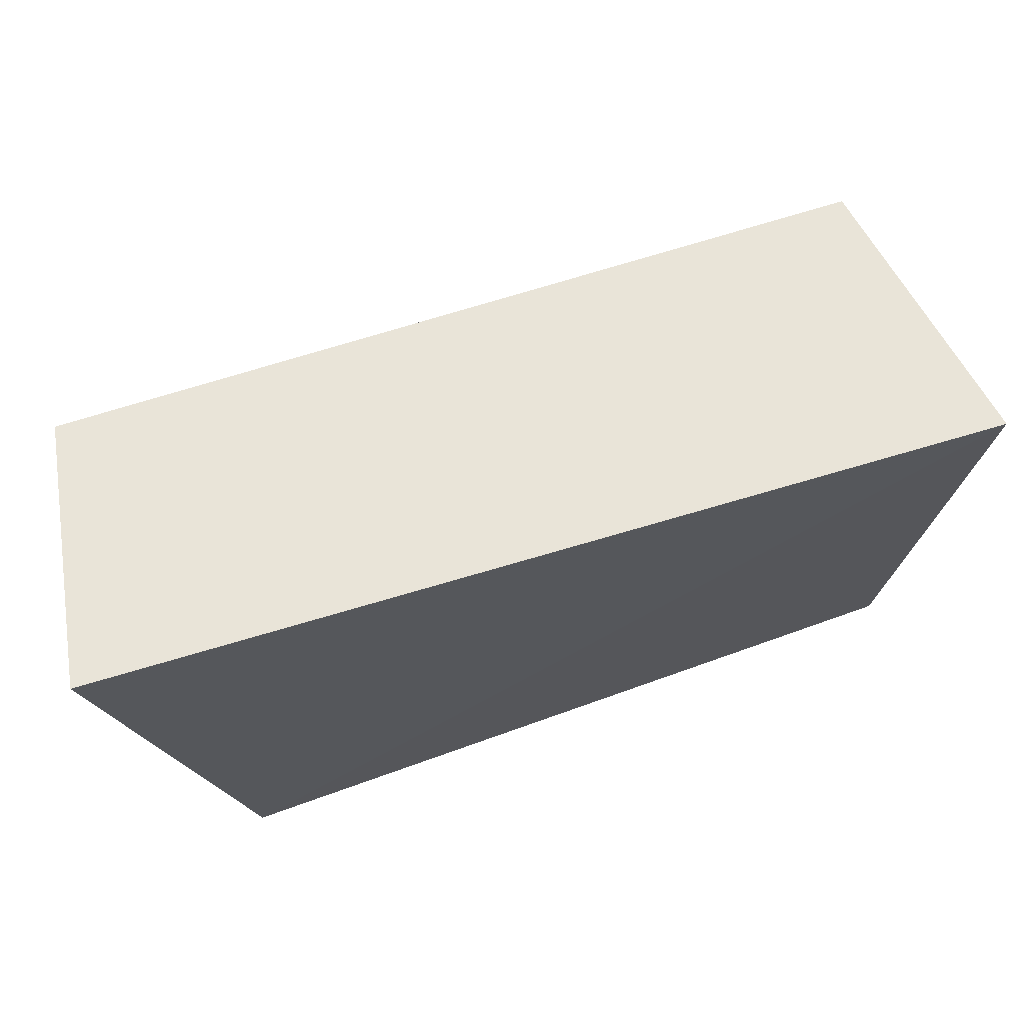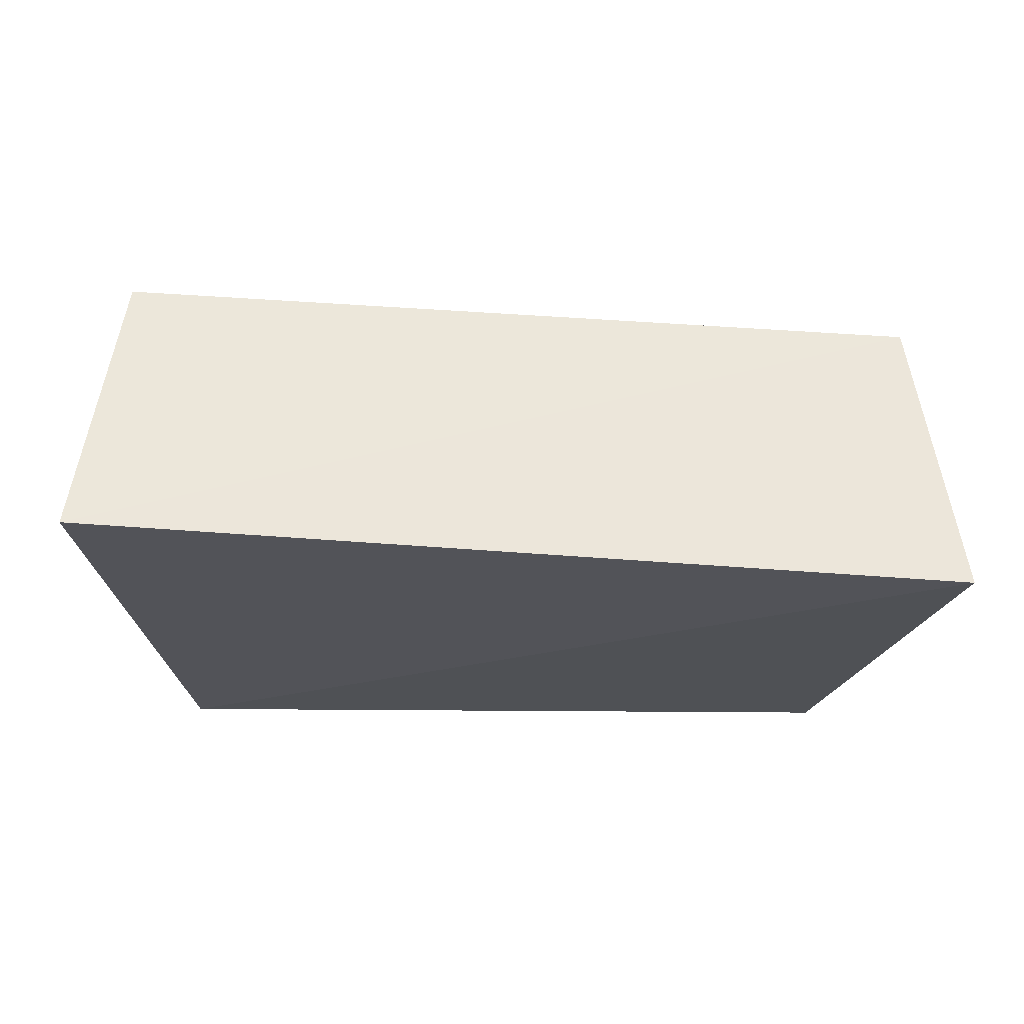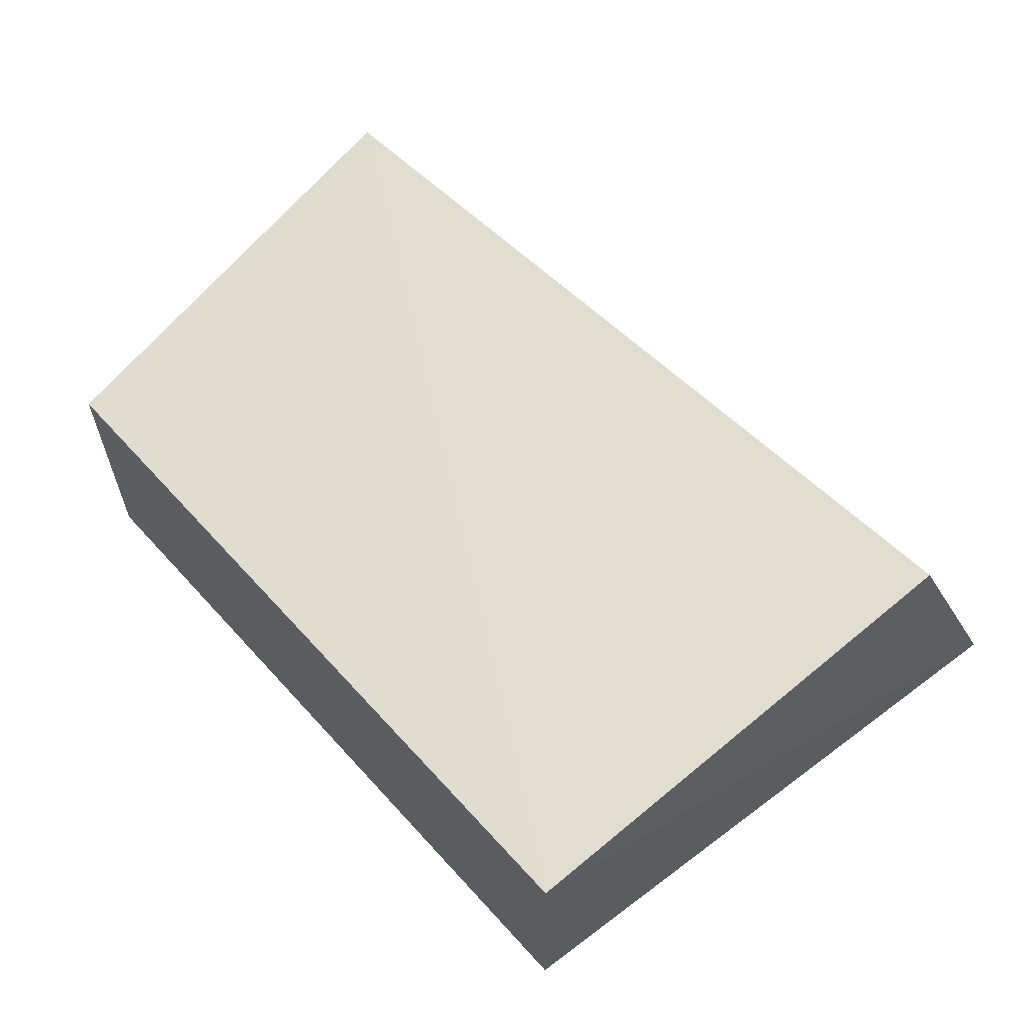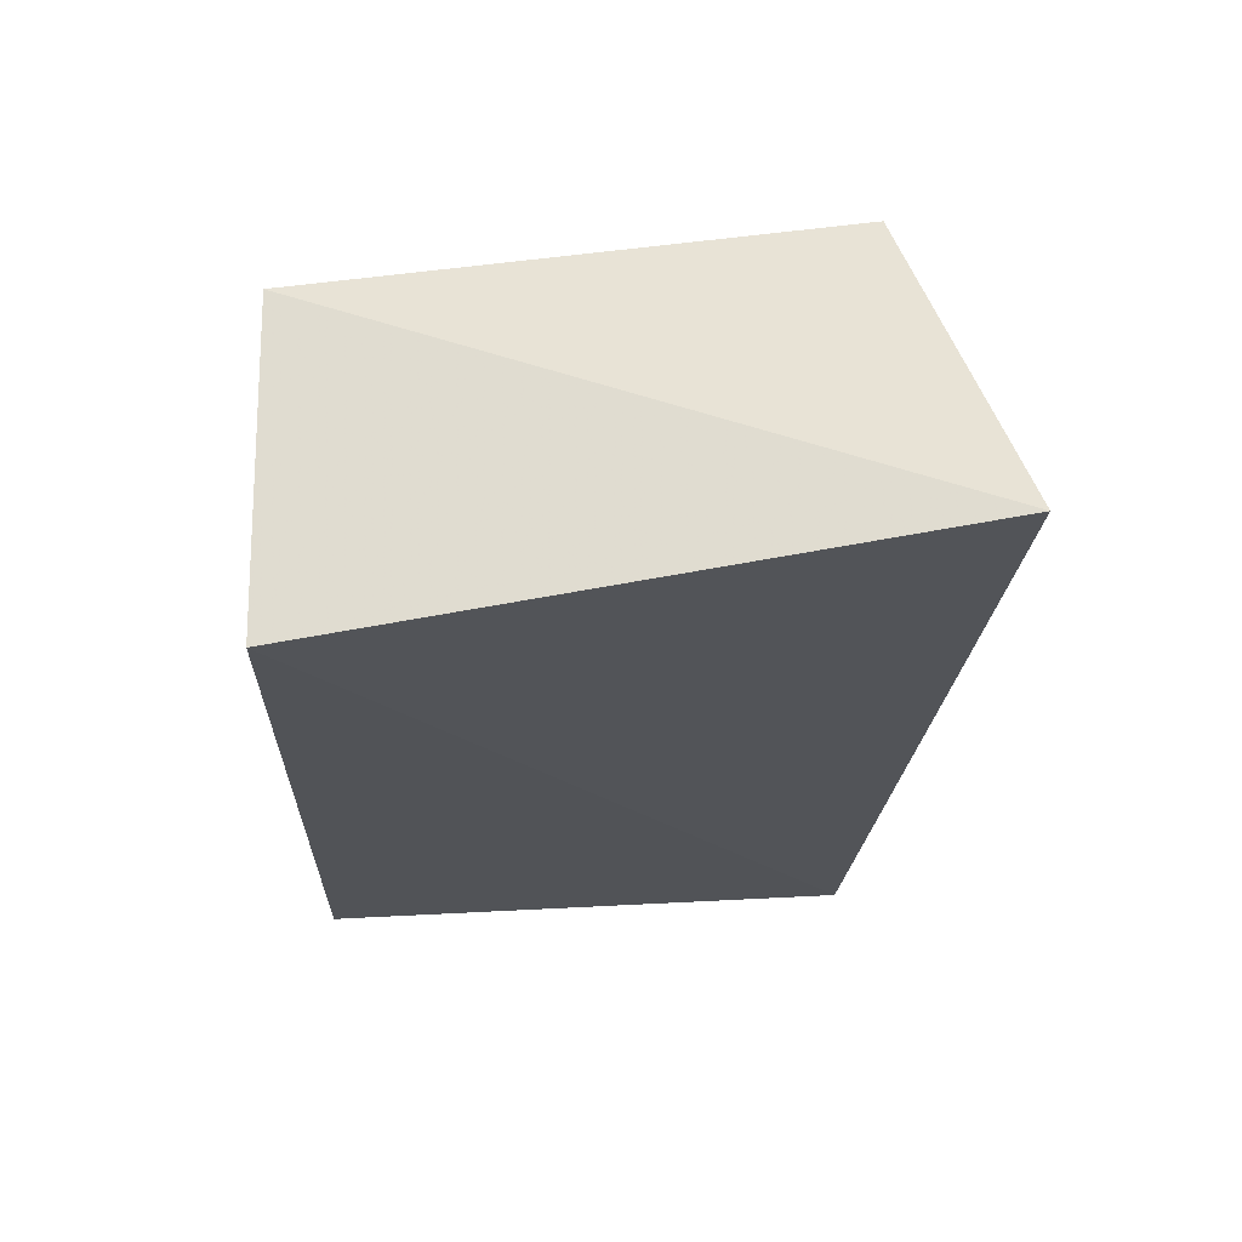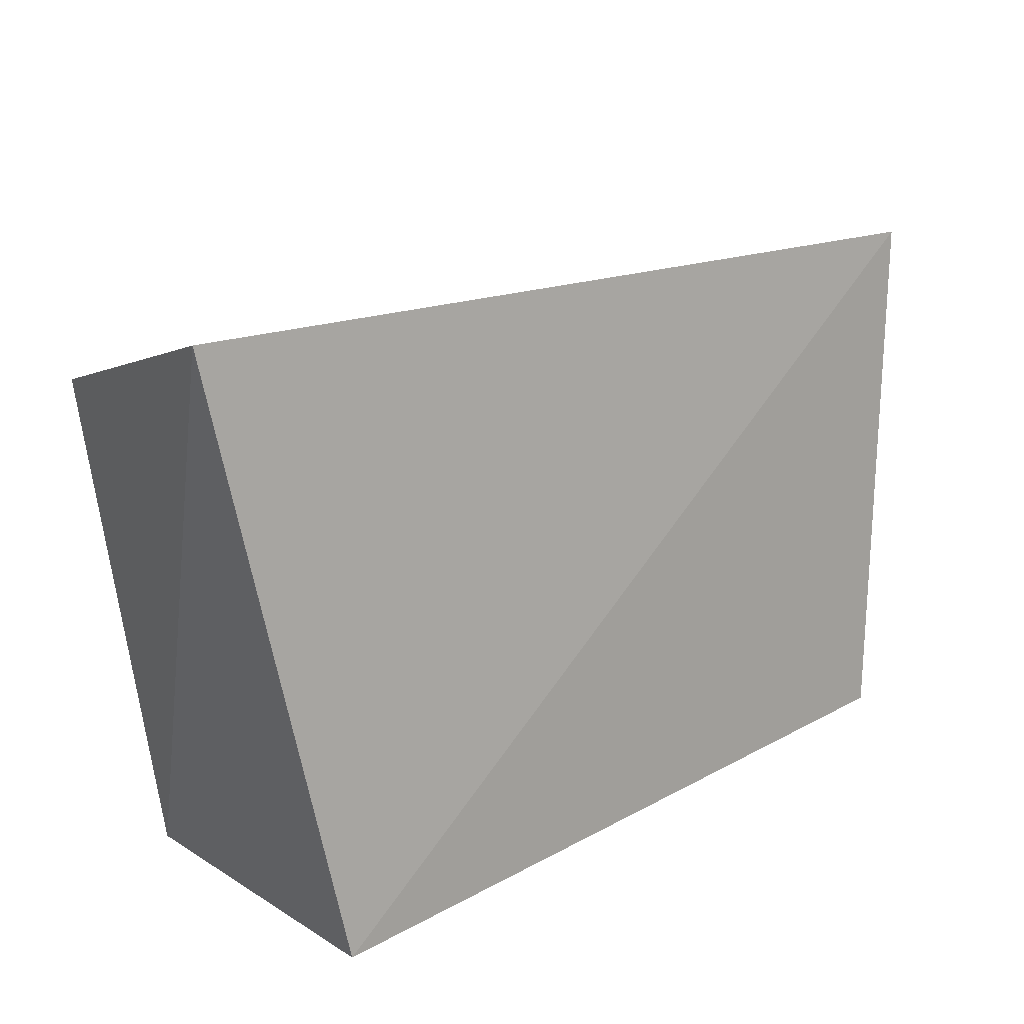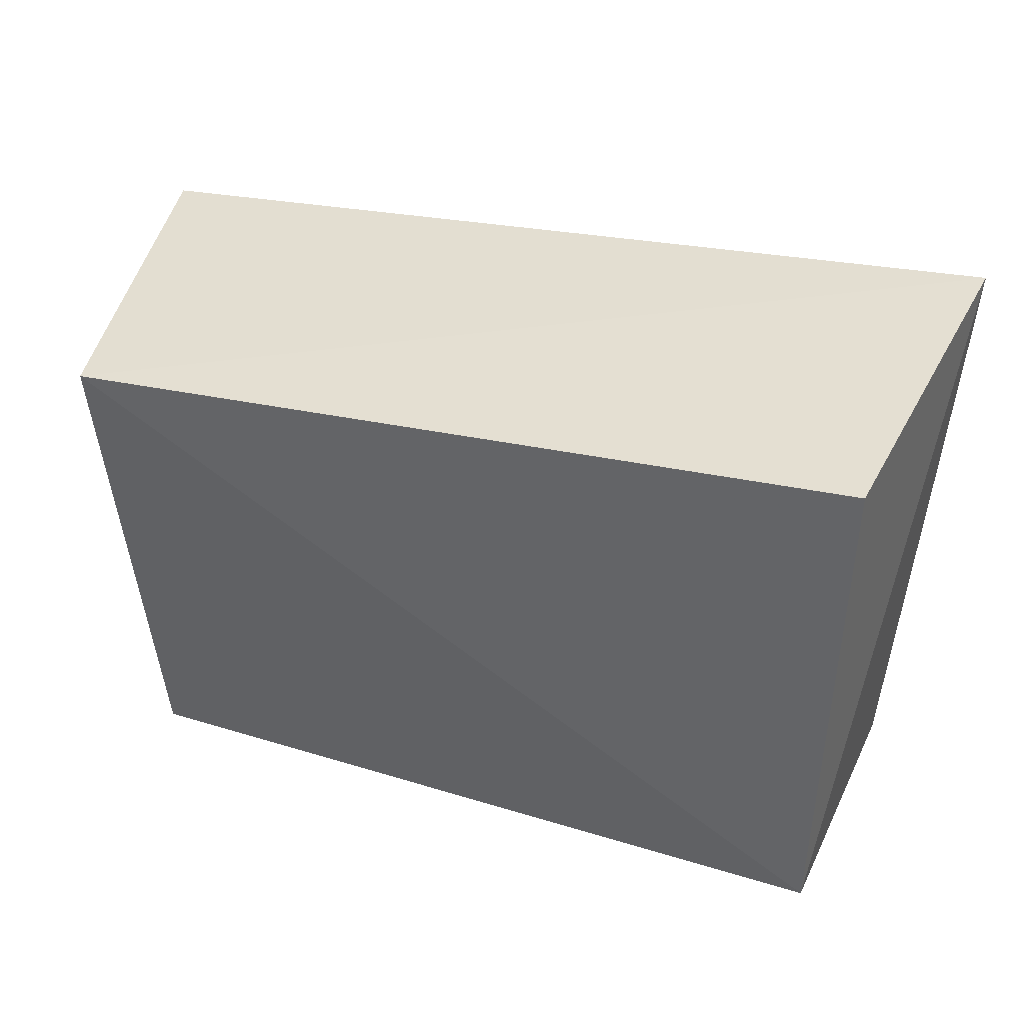
<metadata>
{"format":"obj","ext":"obj","renderer":"f3d","projection":"perspective","resolution":1024,"background":"white","views":[{"elev":76.2,"azim":-19.2,"up":"+Z"},{"elev":-14.4,"azim":-3.2,"up":"+Y"},{"elev":62.9,"azim":-133.1,"up":"+Y"},{"elev":-22.7,"azim":-92.3,"up":"+Y"},{"elev":22.1,"azim":-42.5,"up":"+Z"},{"elev":29.5,"azim":-158.1,"up":"+Z"}]}
</metadata>
<code>
v 0.024 0.002717 0.02481
v 0.02234 0.01553 0.02072
v -0.01549 0.004339 0.02708
v -0.012 0.01413 0.0005408
v 0.02118 0.0004868 0.001289
v -0.01364 0.01644 0.02237
v 0.02065 0.01327 0.00124
v -0.01202 0.0004883 0.0007704
f 1 2 3
f 6 3 2
f 6 2 4
f 6 4 3
f 7 2 1
f 7 1 5
f 7 5 4
f 7 4 2
f 8 5 1
f 8 1 3
f 8 3 4
f 8 4 5

</code>
